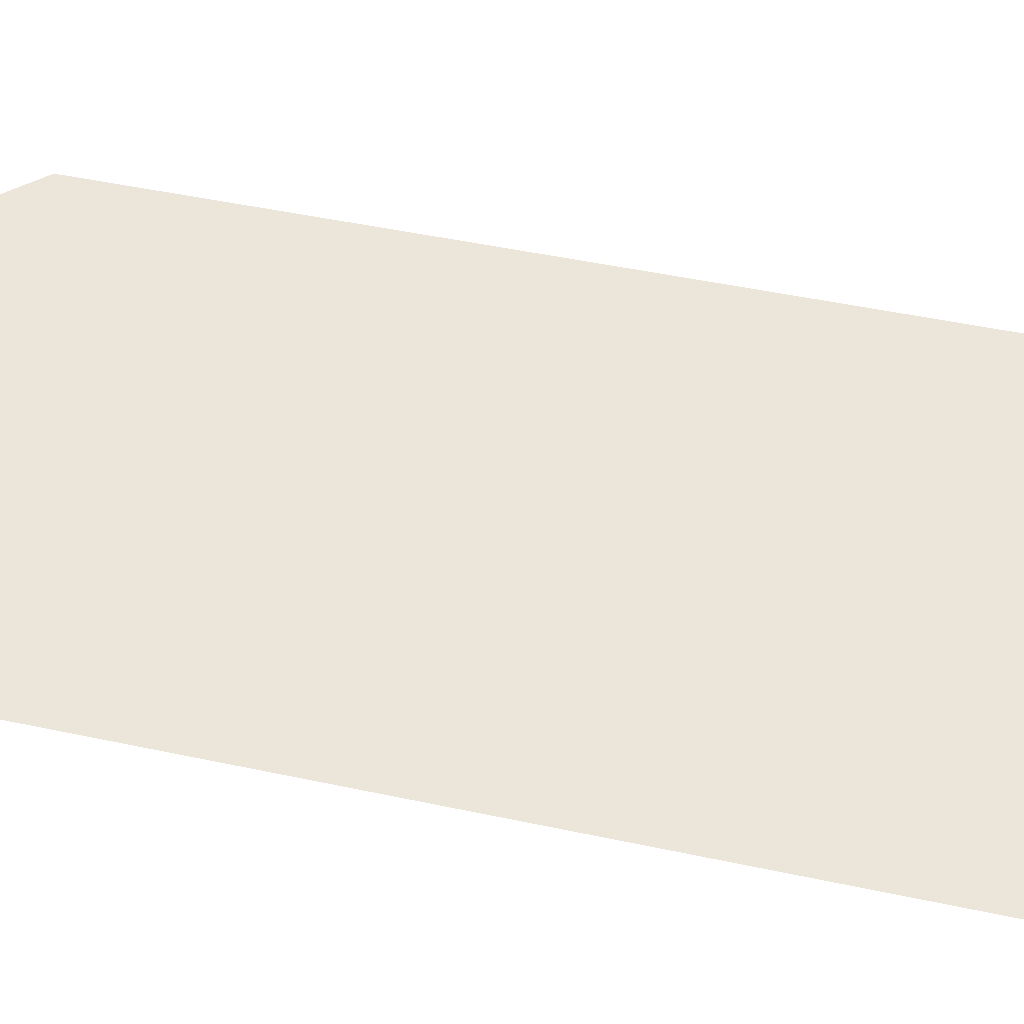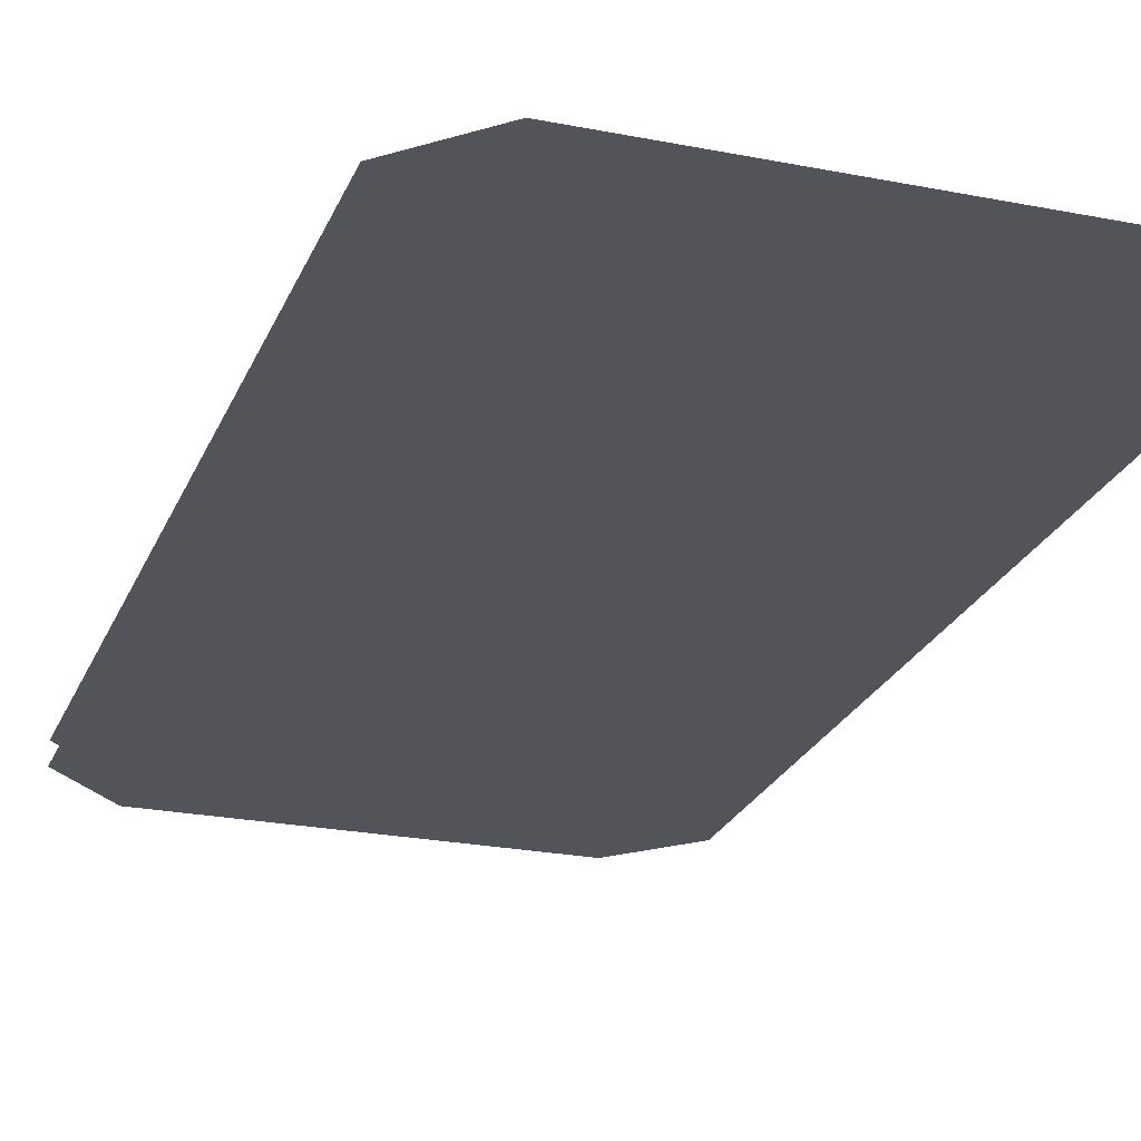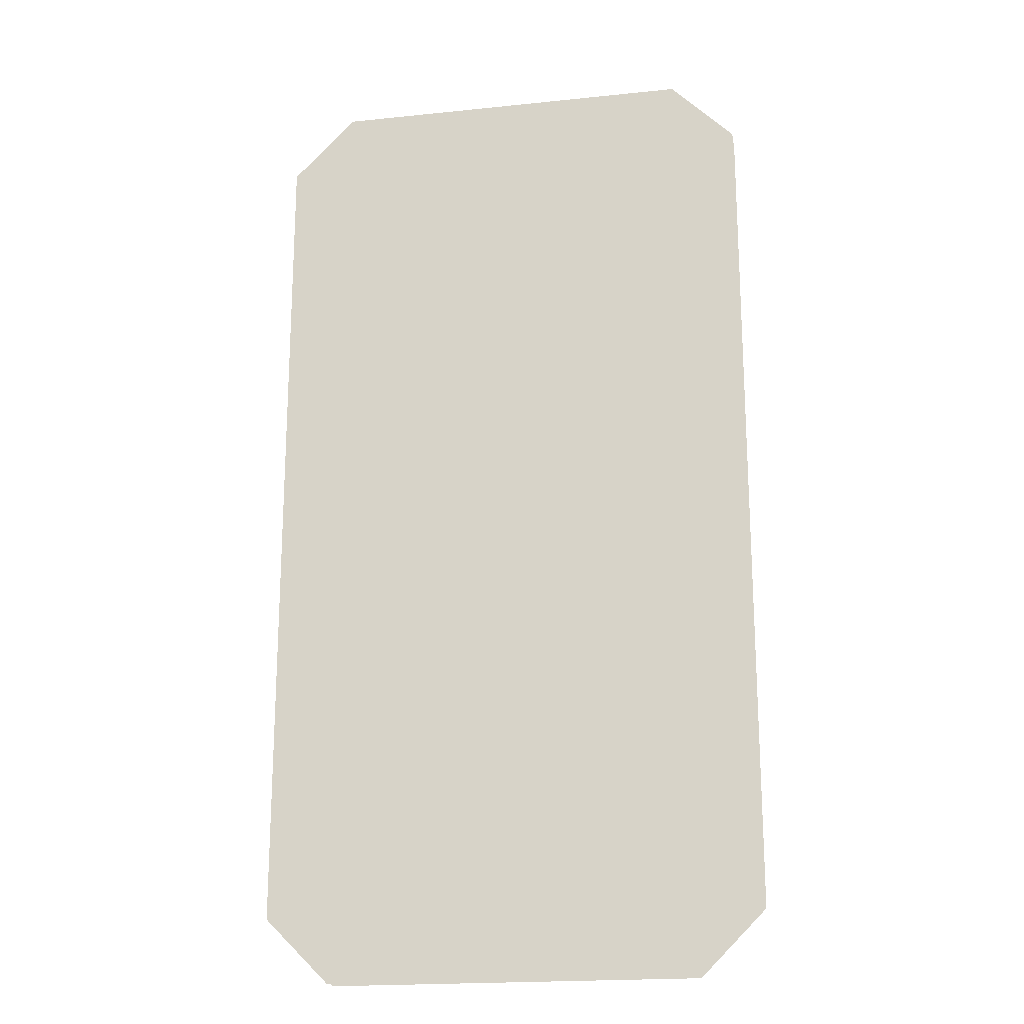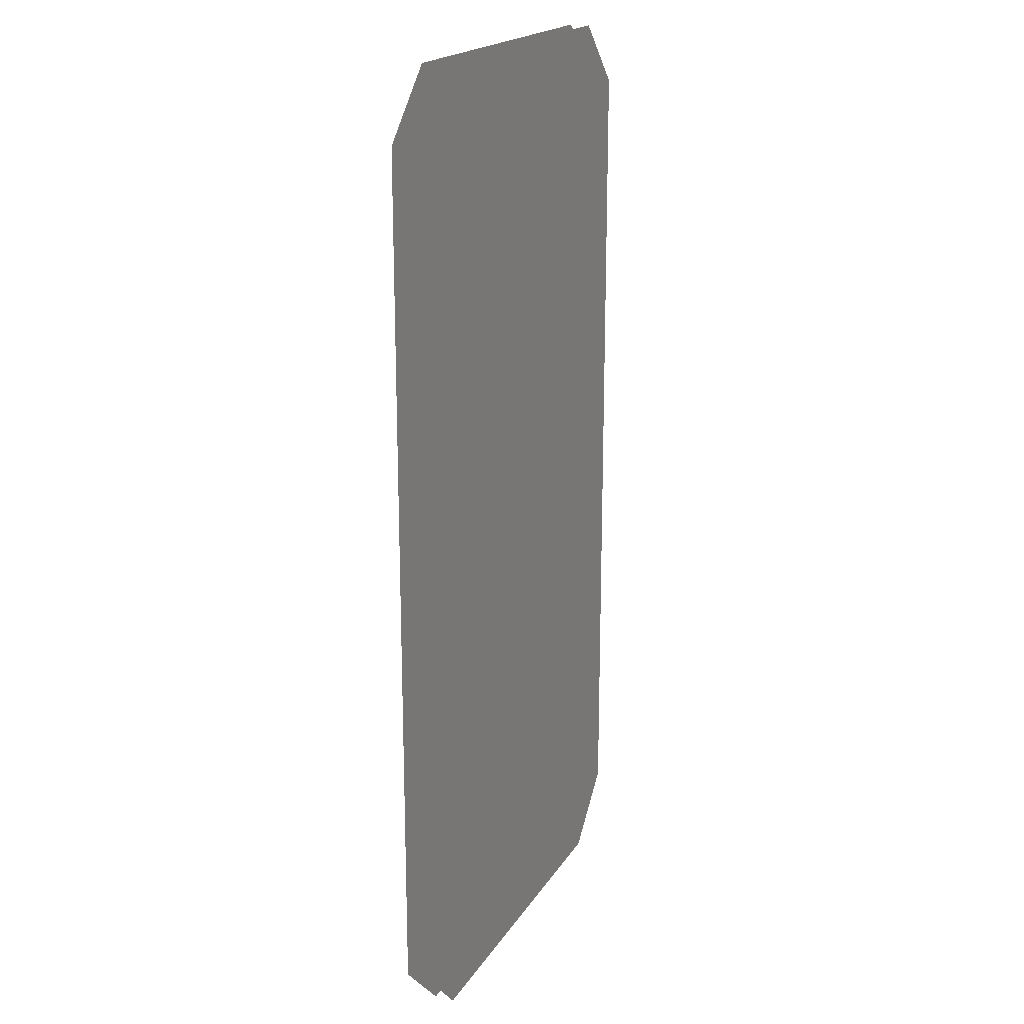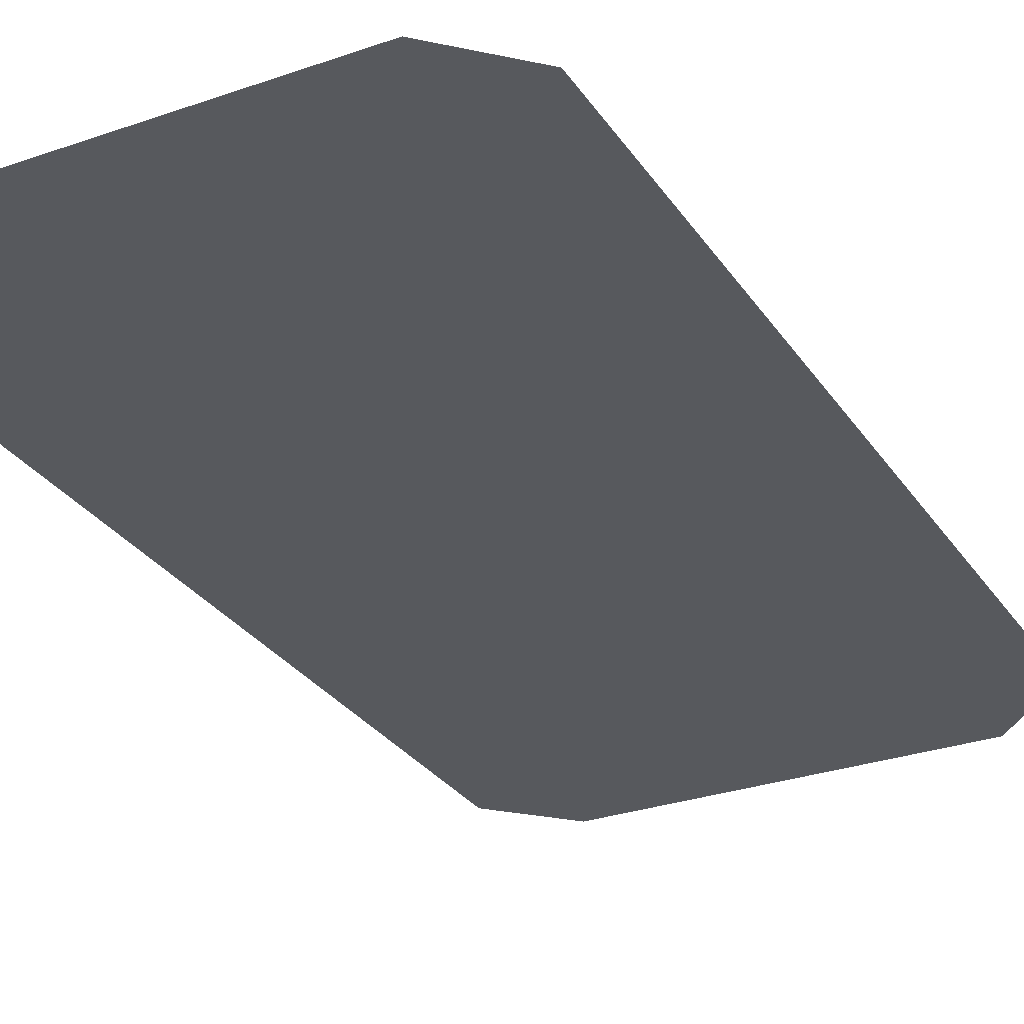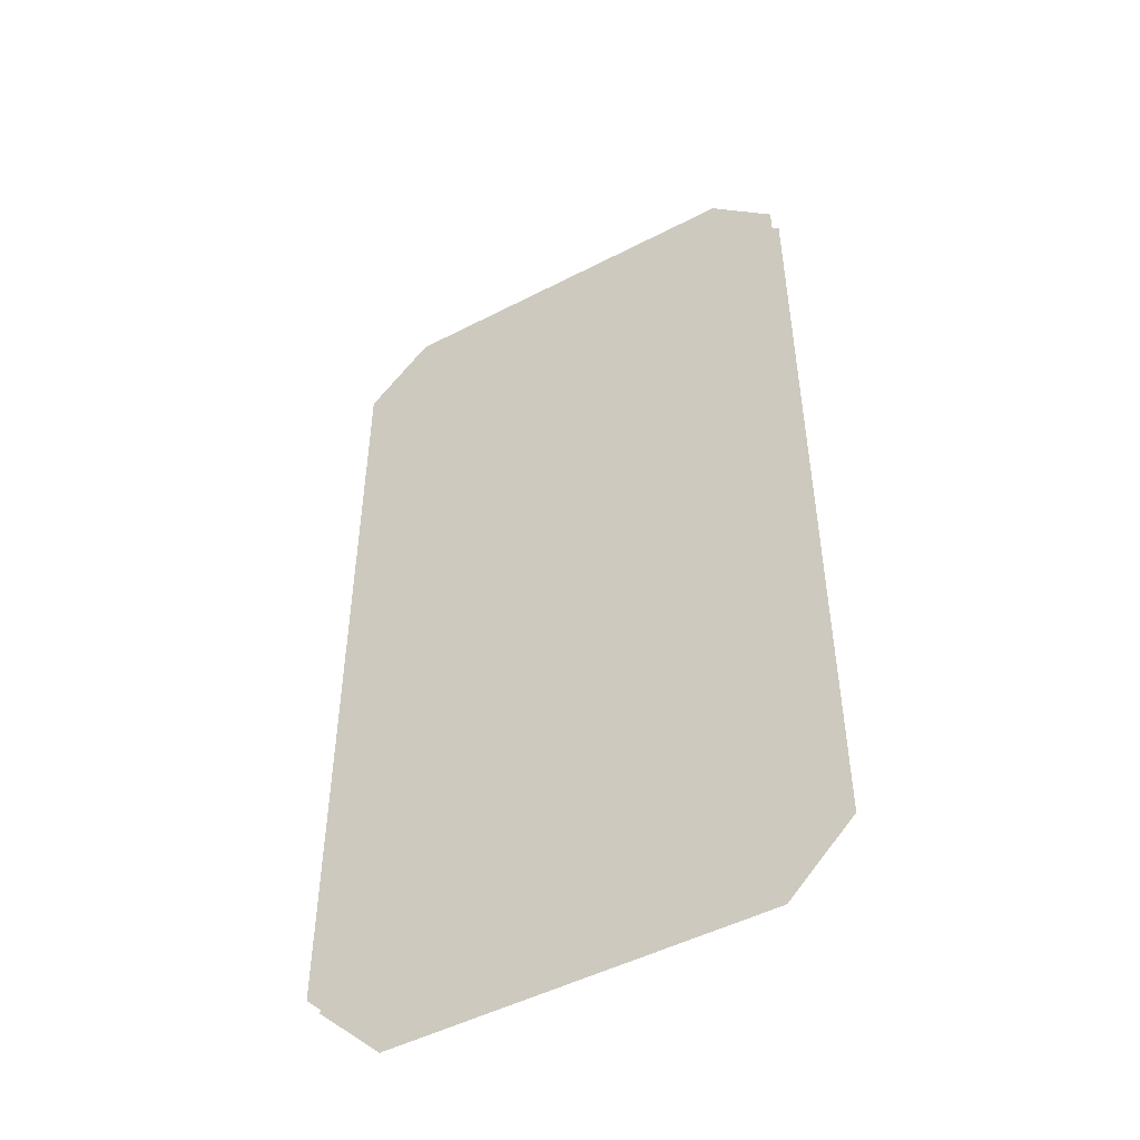
<metadata>
{"format":"obj","ext":"obj","renderer":"f3d","projection":"perspective","resolution":1024,"background":"white","views":[{"elev":47.7,"azim":103.6,"up":"+Z"},{"elev":-23.8,"azim":-18.4,"up":"+Z"},{"elev":-19.6,"azim":11.0,"up":"+Y"},{"elev":19.4,"azim":-67.1,"up":"+Y"},{"elev":-29.1,"azim":-152.6,"up":"+Z"},{"elev":-49.3,"azim":-150.2,"up":"+Y"}]}
</metadata>
<code>
g ENV_S09_Banner_Picture_4_MO
v -0.6684 1.763 0.04246
v 0.6684 1.763 0.04246
v 0.904 1.527 0.04246
v -0.904 1.527 0.04246
v 0.904 0 0.04246
v -0.904 0 0.04246
v -0.904 -1.527 0.04246
v 0.904 -1.527 0.04246
v -0.6684 -1.763 0.04246
v 0.6684 -1.763 0.04246
v 0.904 1.527 -0.0295
v 0.6684 1.763 -0.0295
v -0.6684 1.763 -0.0295
v -0.904 1.527 -0.0295
v 0.904 0 -0.0295
v -0.904 0 -0.0295
v -0.904 -1.527 -0.0295
v 0.904 -1.527 -0.0295
v -0.6684 -1.763 -0.0295
v 0.6684 -1.763 -0.0295
g ENV_S09_Banner_Picture_4_MO_0
f 3 2 1
f 3 1 4
f 5 3 4
f 5 4 6
f 7 5 6
f 7 8 5
f 9 8 7
f 9 10 8
f 13 12 11
f 13 11 14
f 14 11 15
f 14 15 16
f 15 17 16
f 15 18 17
f 18 19 17
f 18 20 19

</code>
